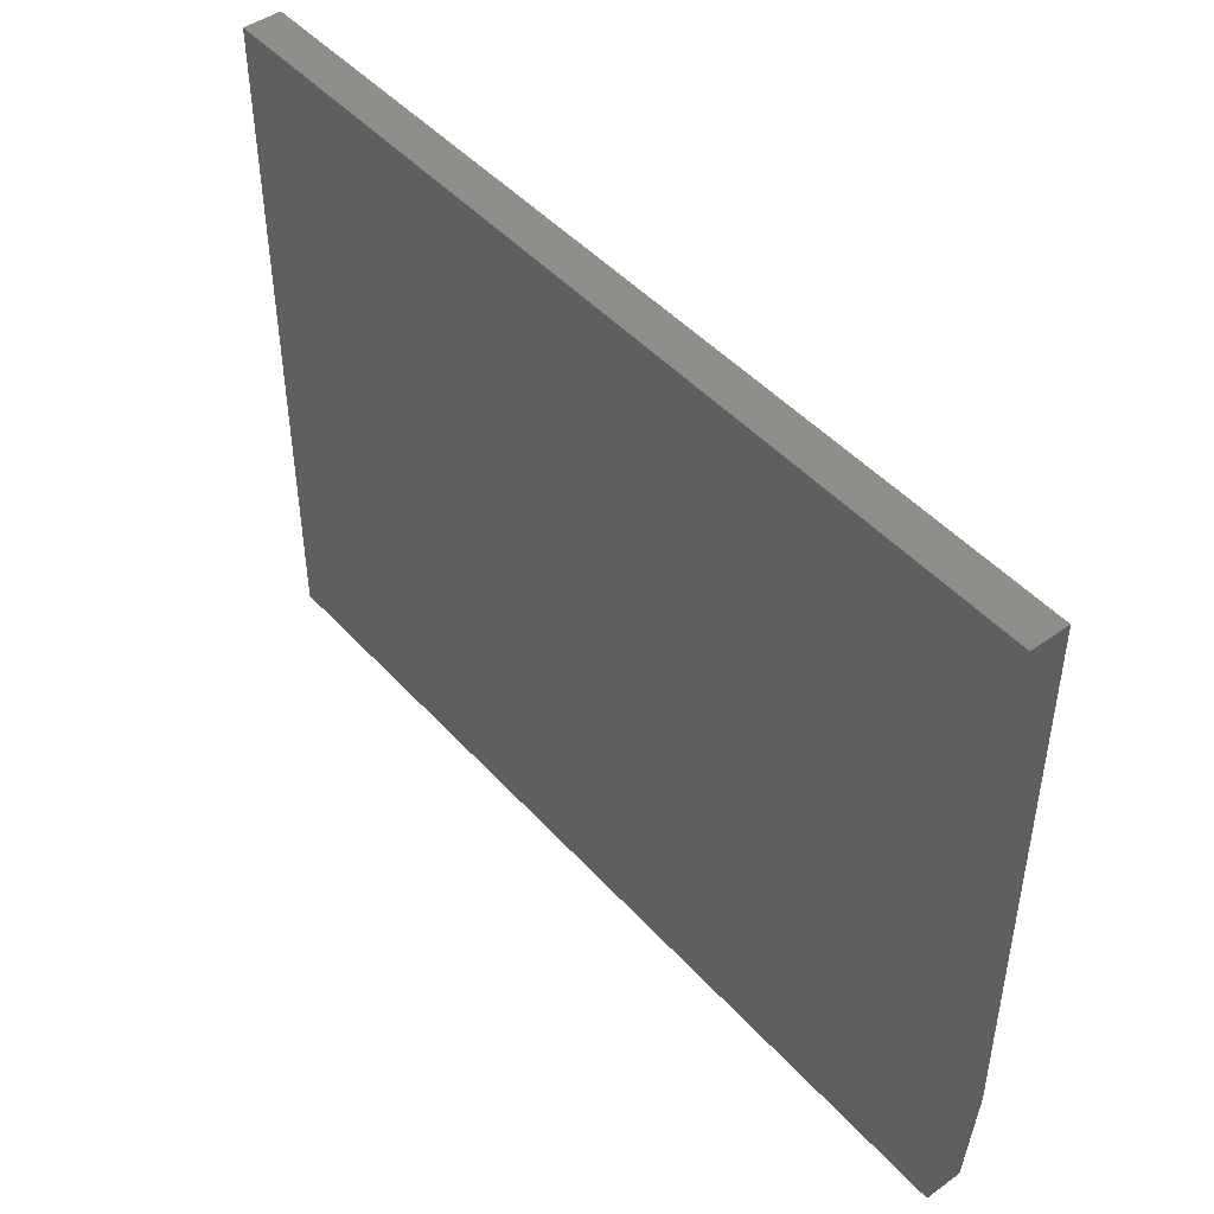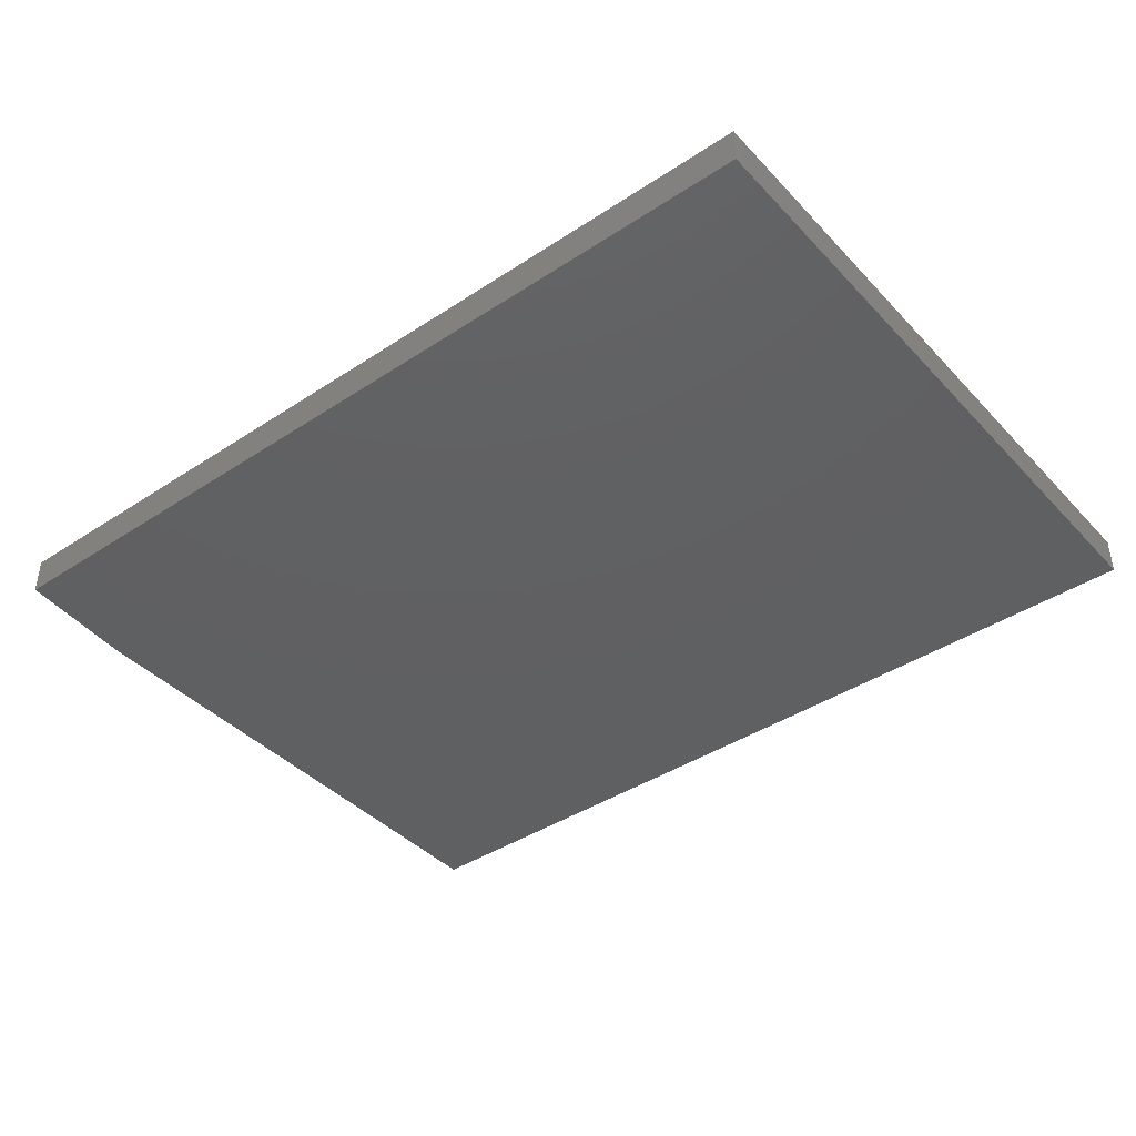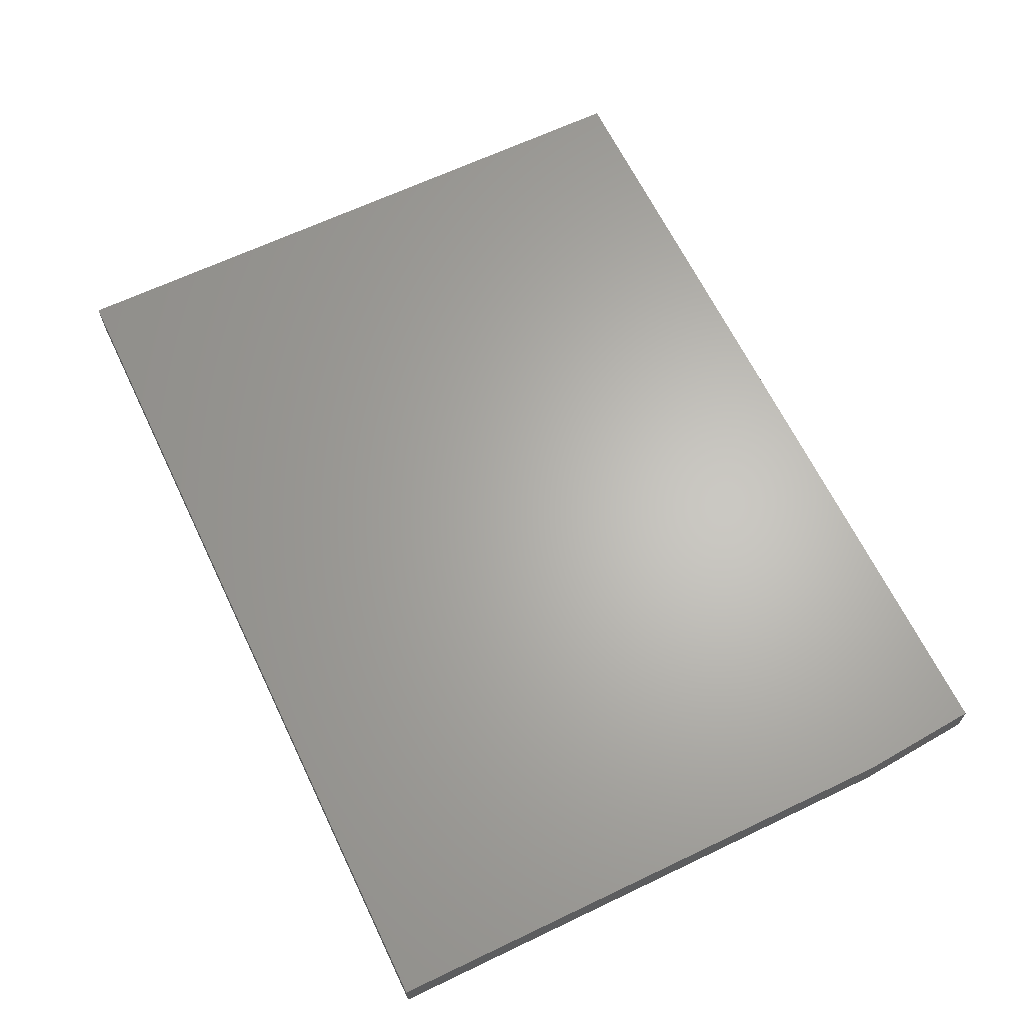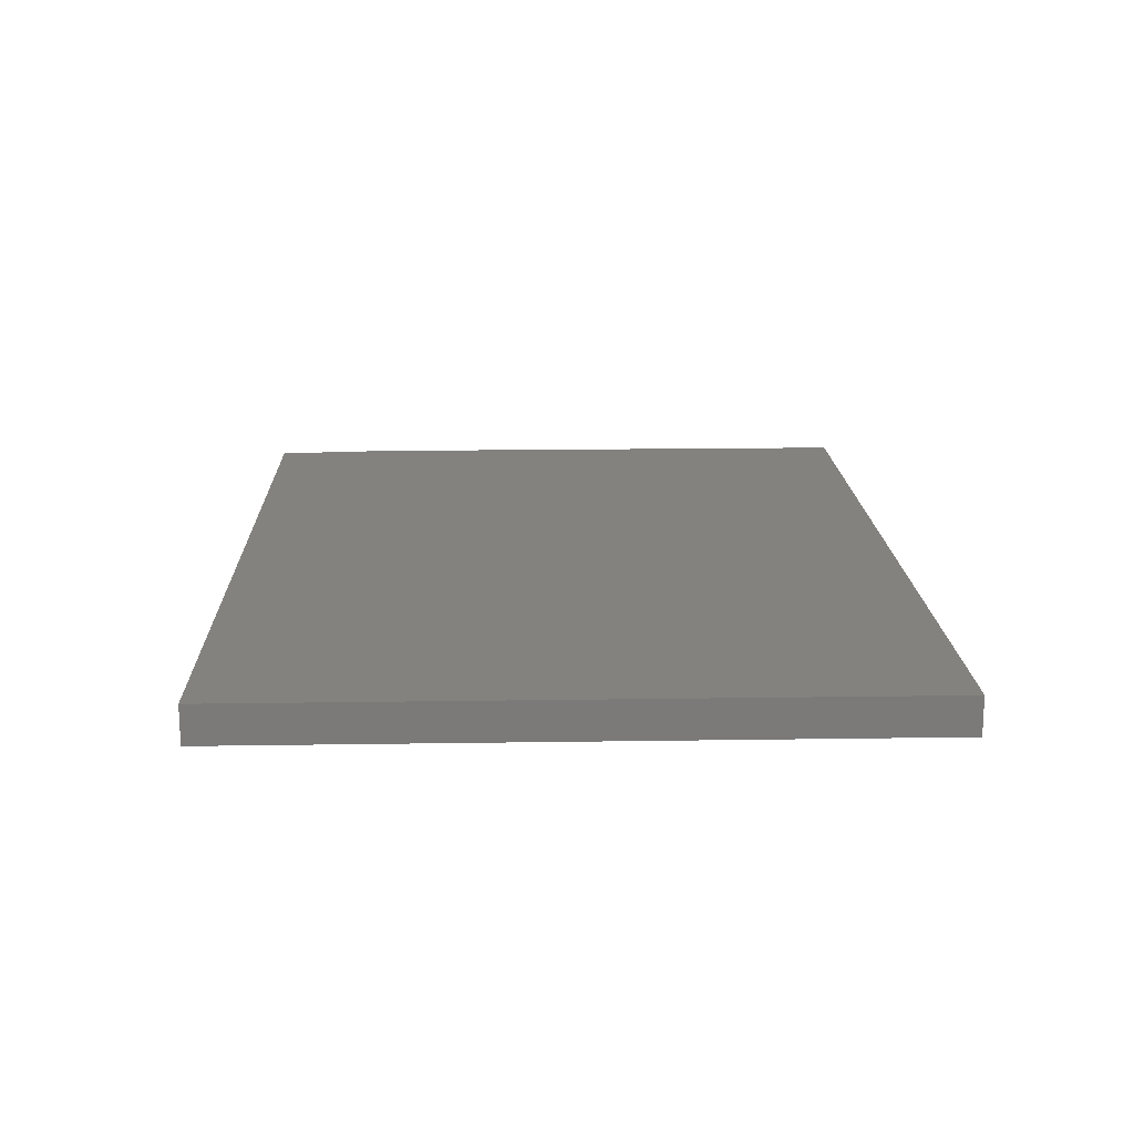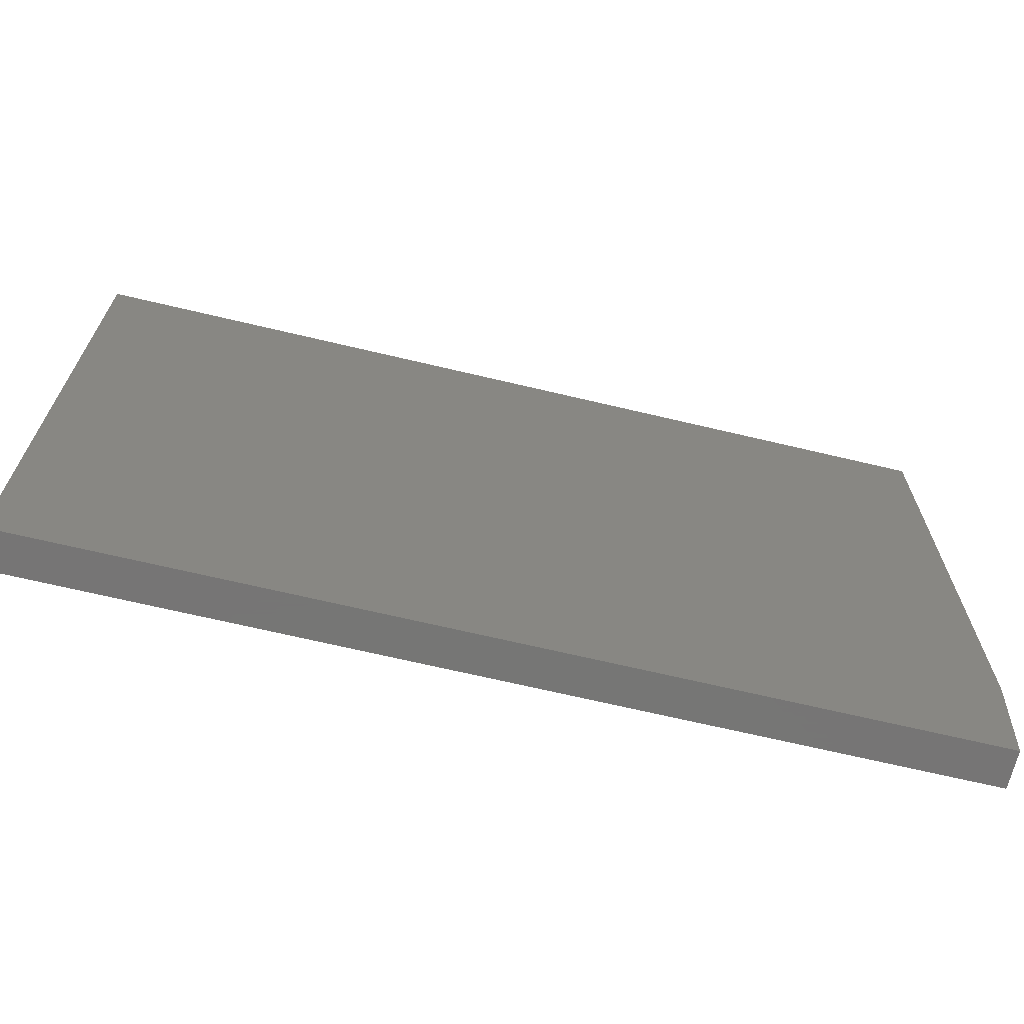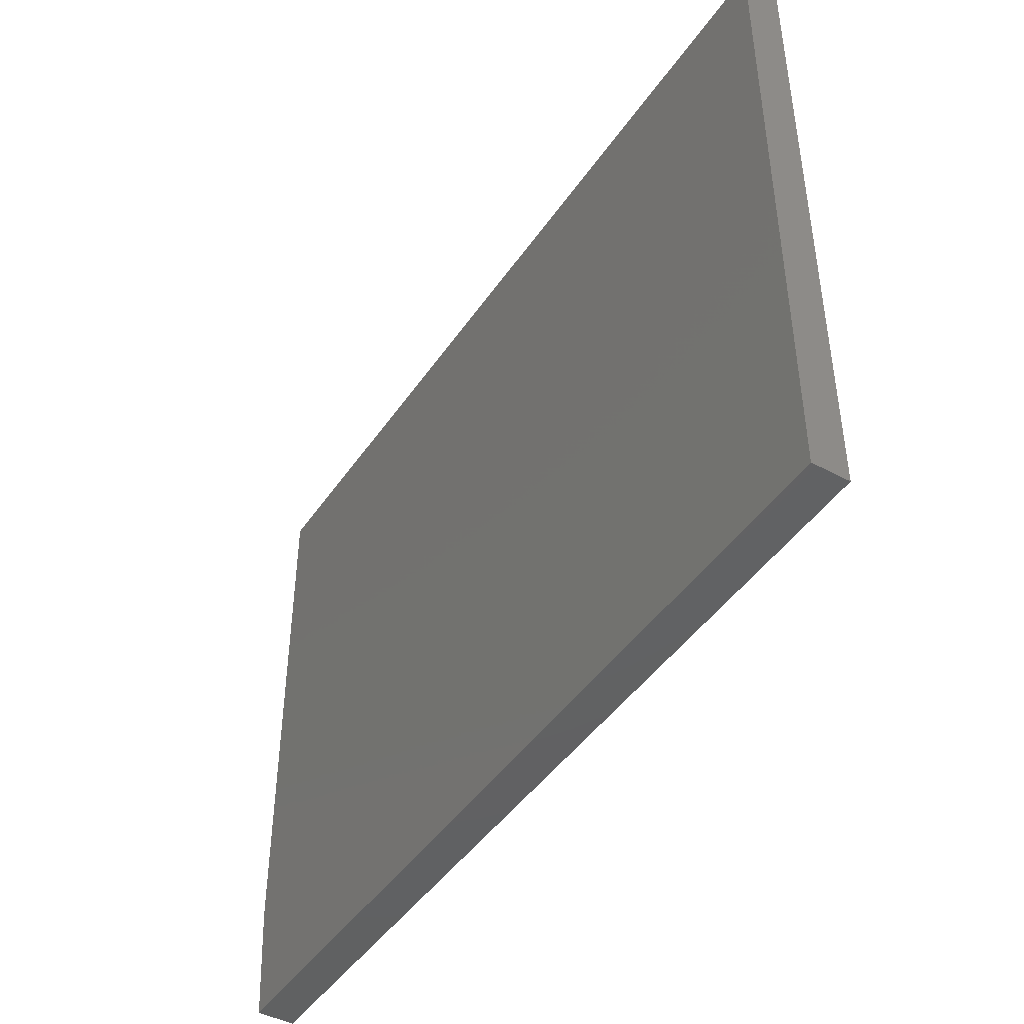
<metadata>
{"format":"stl","ext":"stl","renderer":"f3d","projection":"perspective","resolution":1024,"background":"white","views":[{"elev":46.3,"azim":50.8,"up":"+Z"},{"elev":-41.1,"azim":-141.3,"up":"+Y"},{"elev":64.8,"azim":64.3,"up":"+Y"},{"elev":16.6,"azim":-91.8,"up":"+Y"},{"elev":-68.0,"azim":-13.4,"up":"+Z"},{"elev":-44.8,"azim":-122.1,"up":"+Z"}]}
</metadata>
<code>
# stl→obj: 10 verts, 16 faces
v 0.75 -0.01562 0.5605
v 3.432e-17 -0.01562 0.5605
v 0.75 -0.01562 0.1016
v 0 -0.01562 0
v 0.7422 -0.01562 -4.545e-17
v 0.7422 0.01562 -4.545e-17
v 0 0.01562 0
v 0.75 0.01562 0.1016
v 3.432e-17 0.01562 0.5605
v 0.75 0.01562 0.5605
f 1 2 3
f 3 2 4
f 3 4 5
f 6 7 8
f 8 7 9
f 8 9 10
f 3 8 1
f 1 8 10
f 4 7 5
f 5 7 6
f 3 5 8
f 8 5 6
f 2 9 4
f 4 9 7
f 1 10 2
f 2 10 9

</code>
